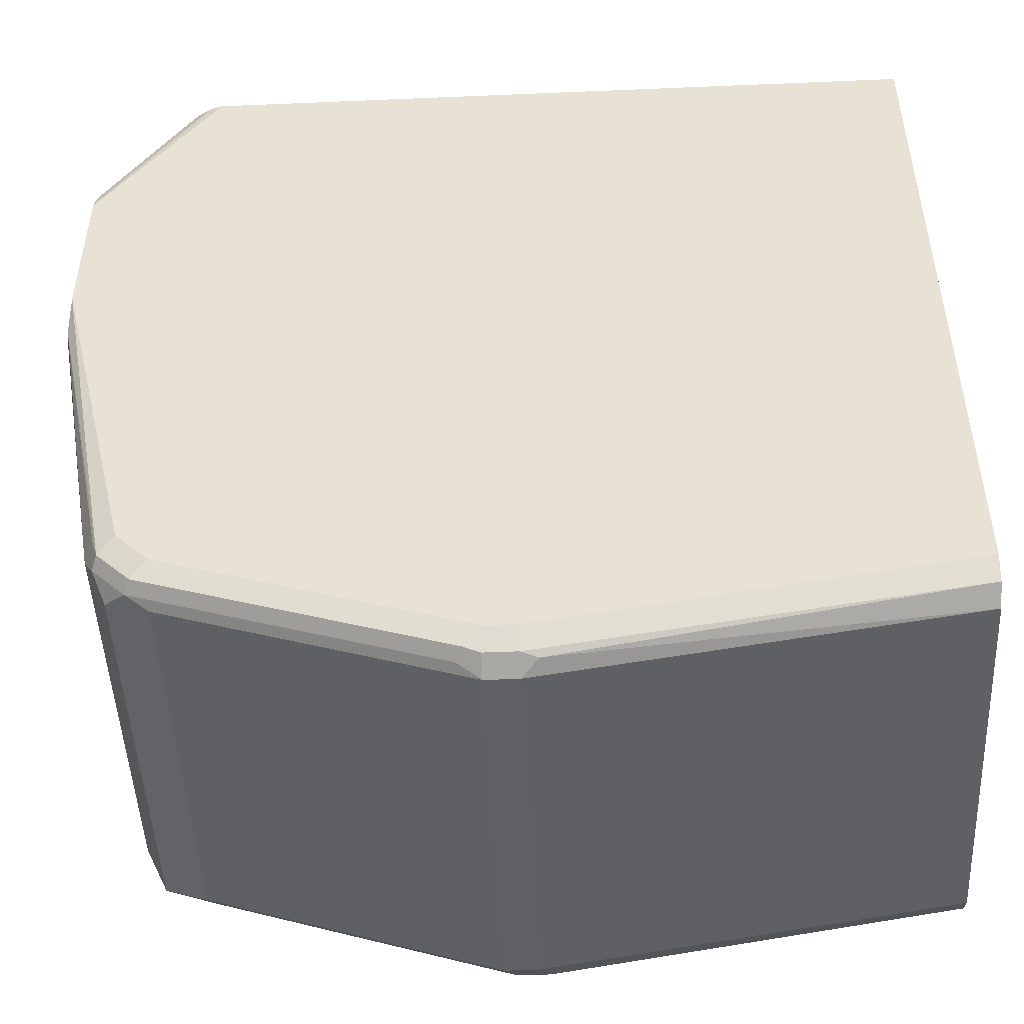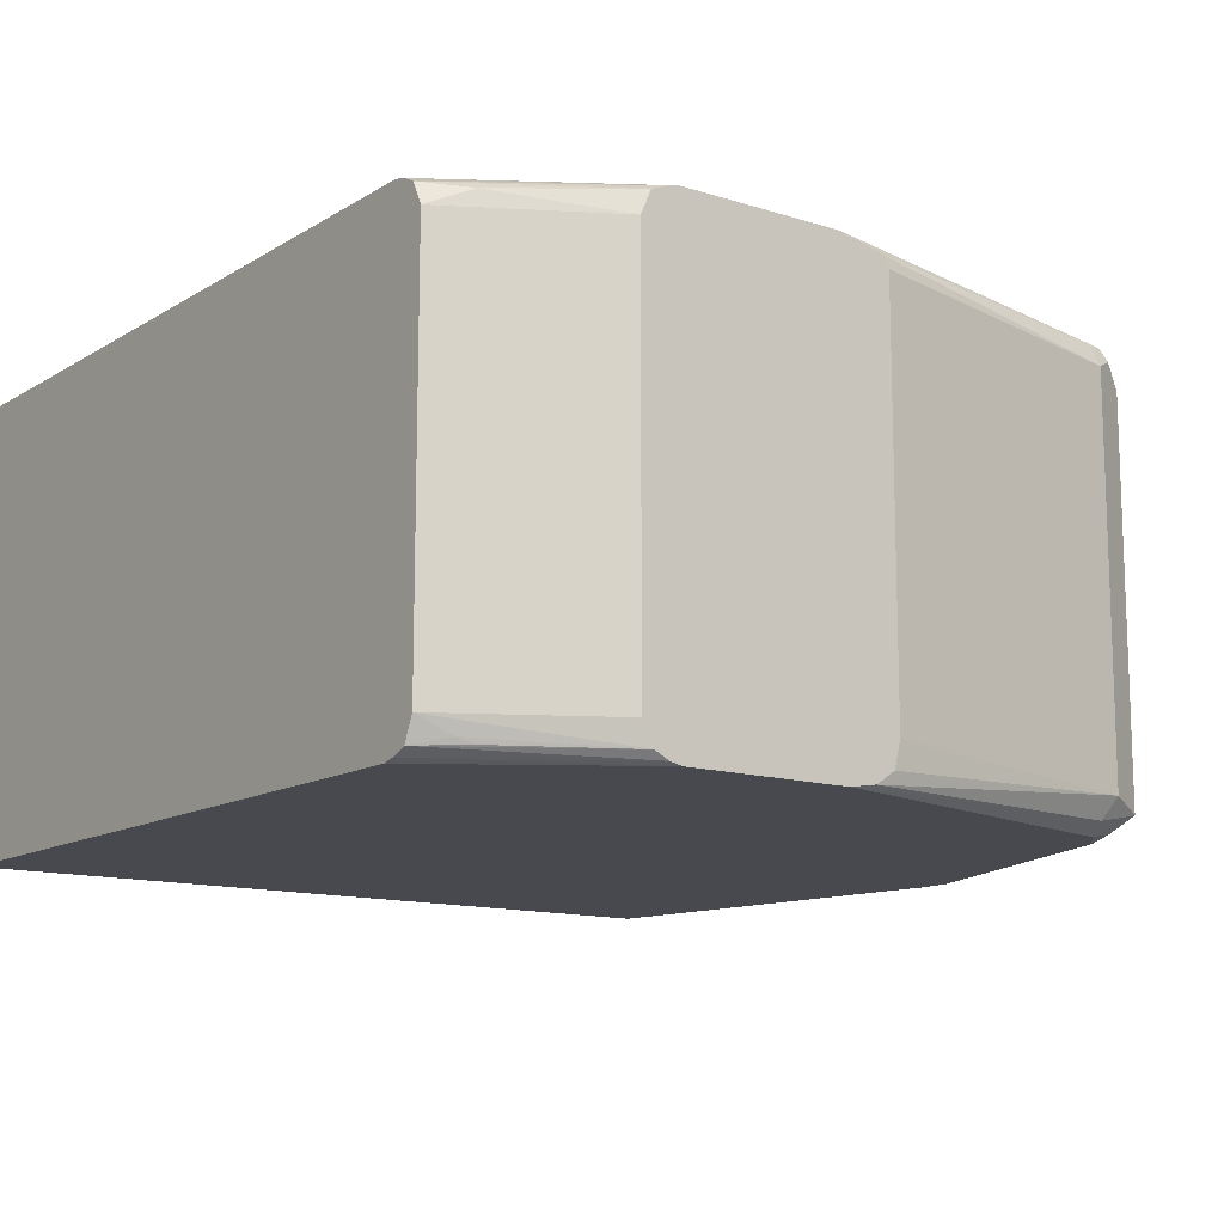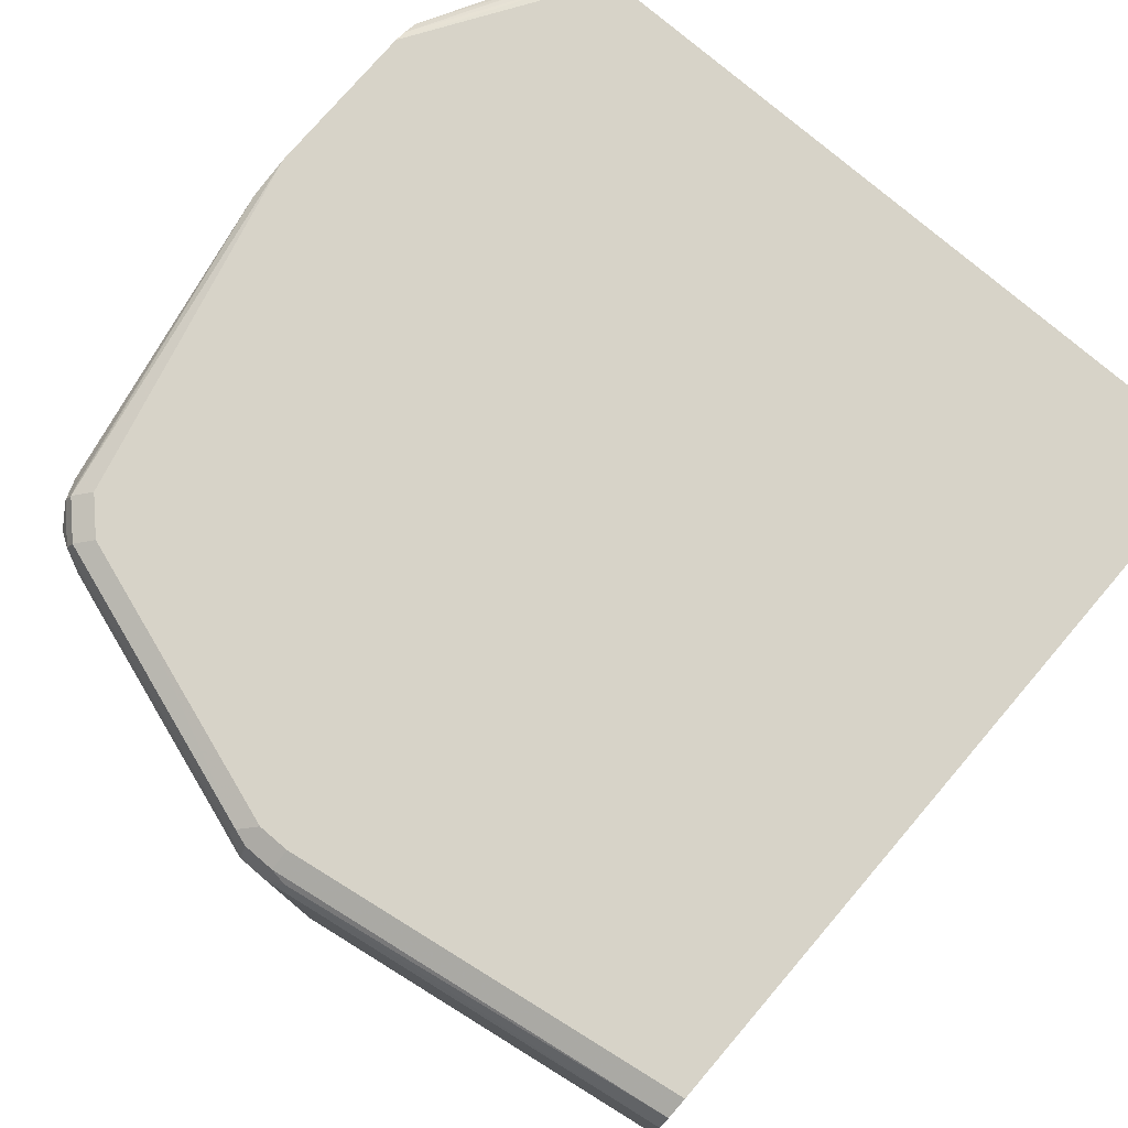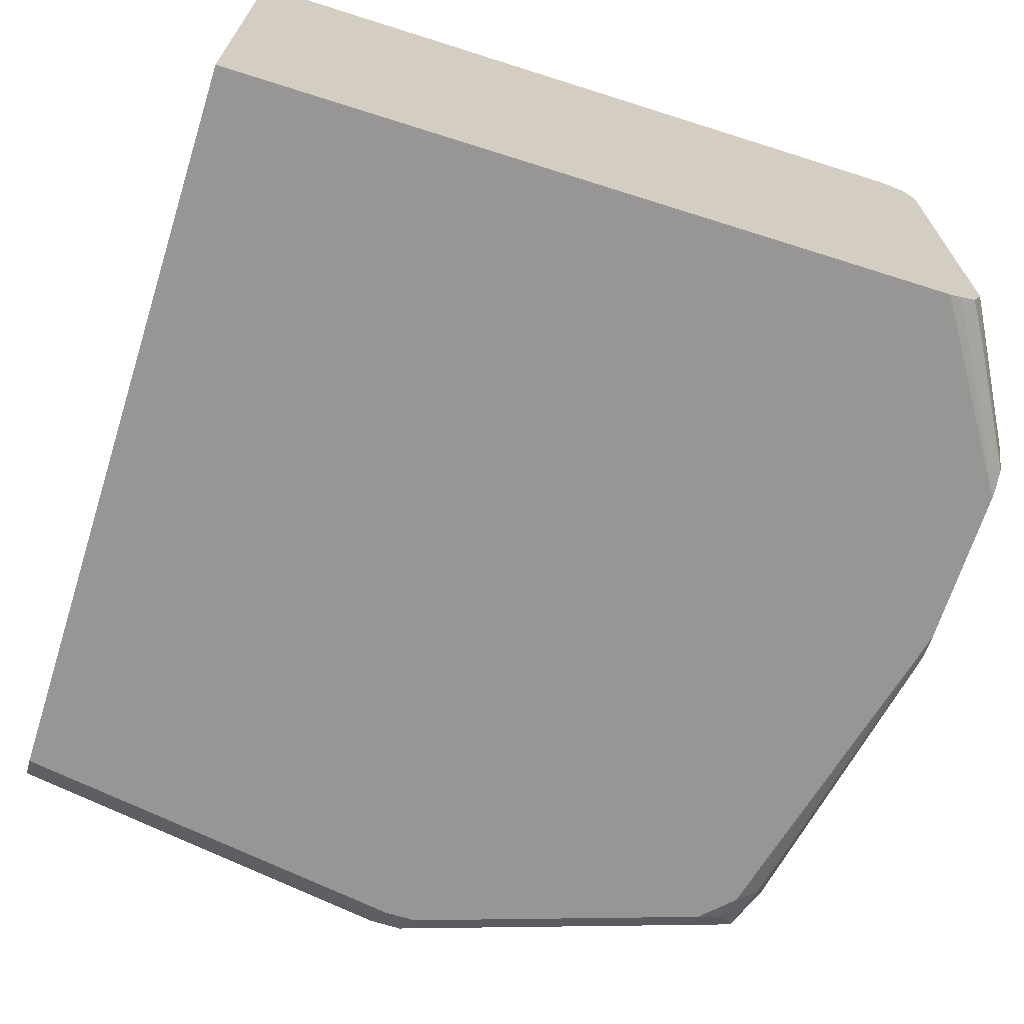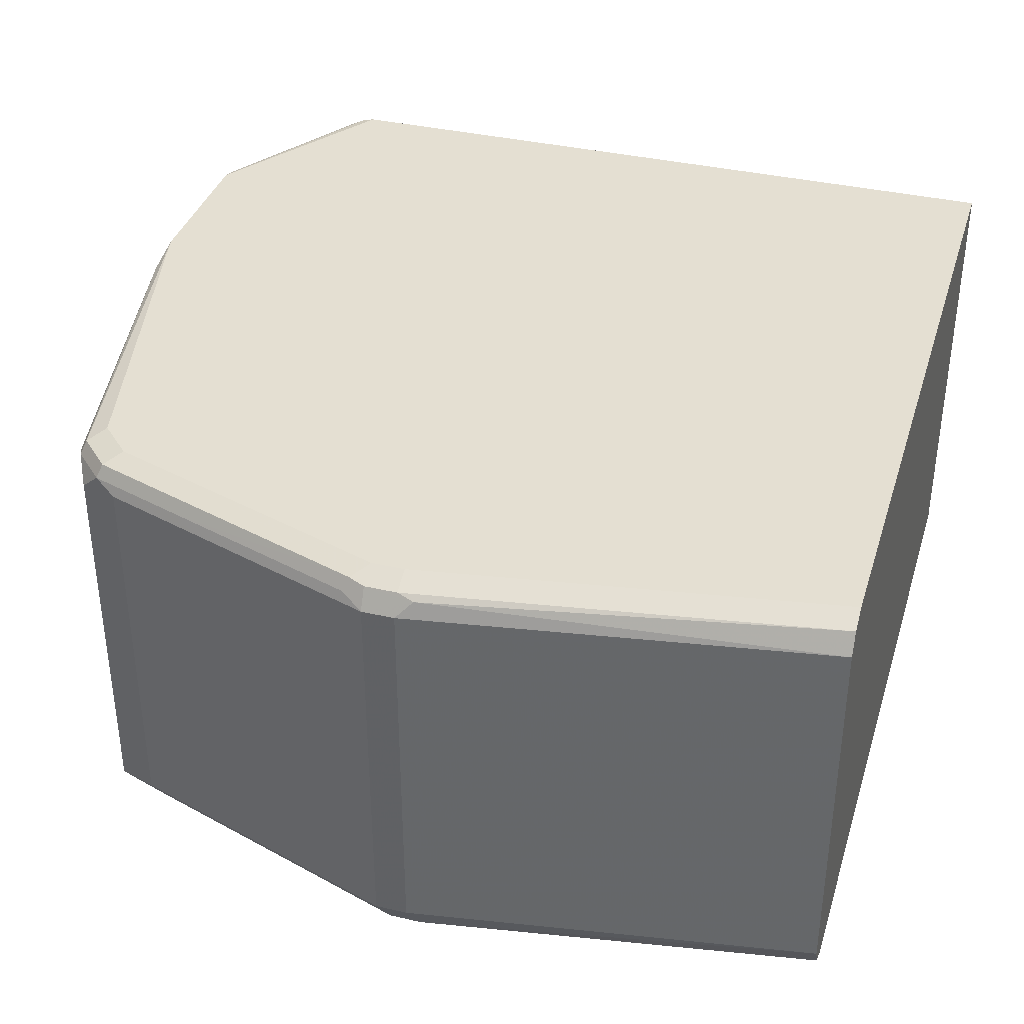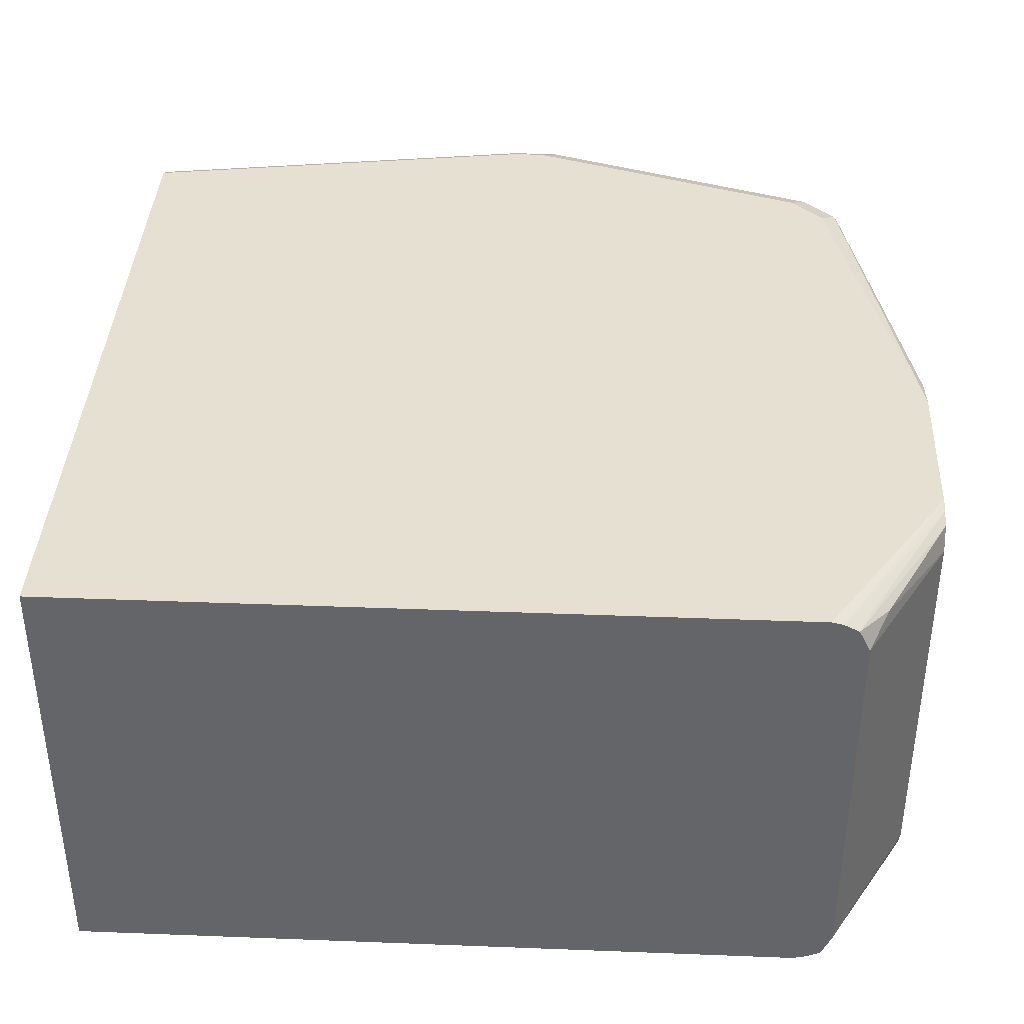
<metadata>
{"format":"obj","ext":"obj","renderer":"f3d","projection":"perspective","resolution":1024,"background":"white","views":[{"elev":-48.6,"azim":-177.3,"up":"+Z"},{"elev":-12.7,"azim":53.7,"up":"+Y"},{"elev":77.0,"azim":-139.4,"up":"+Y"},{"elev":-67.9,"azim":-17.6,"up":"+Y"},{"elev":37.0,"azim":-163.4,"up":"+Y"},{"elev":38.3,"azim":2.8,"up":"+Y"}]}
</metadata>
<code>
v 0.691 -0.1012 -0.3336
v 0.691 0.09532 -0.3336
v 0.691 -0.1155 -0.33
v 0.6612 -0.1072 -0.5004
v 0.691 0.1132 -0.3335
v 0.6612 0.1072 -0.5004
v 0.691 -0.1192 -0.3246
v 0.6552 -0.1191 -0.4944
v 0.6523 -0.1162 -0.5093
v 0.6493 -0.1132 -0.5242
v 0.6552 -0.1013 -0.5123
v 0.691 -0.1227 -0.3193
v 0.691 0.1199 -0.3276
v 0.6552 0.1132 -0.5123
v 0.6552 0.1191 -0.5004
v 0.6433 -0.1251 -0.5004
v 0.691 -0.1251 -0.3038
v 0.6344 -0.1162 -0.5272
v 0.6255 -0.1072 -0.5361
v 0.6374 -0.1013 -0.5302
v 0.6493 0.1013 -0.5242
v 0.6403 -0.1221 -0.5153
v 0.691 0.1251 -0.3038
v 0.6523 0.1206 -0.5093
v 0.6374 0.1132 -0.5302
v 0.6255 -0.1251 -0.5183
v 0.691 -0.1251 -0.2145
v 0.6195 -0.1191 -0.5302
v 0.4736 -0.1162 -0.5808
v 0.6255 0.1072 -0.5361
v 0.5719 -0.1072 -0.554
v 0.691 0.1251 -0.2145
v 0.6433 0.1251 -0.5004
v 0.6344 0.1206 -0.5272
v 0.5838 0.1132 -0.548
v 0.5719 -0.1251 -0.5361
v 0.691 -0.1236 -0.2078
v 0.6321 -0.1234 -0.1131
v 0.6255 -0.1251 -0.1131
v 0.4587 -0.1191 -0.5838
v 0.4646 -0.1072 -0.5897
v 0.5719 0.1072 -0.554
v 0.6255 0.1251 -0.1131
v 0.632 0.1236 -0.1131
v 0.691 0.1234 -0.2077
v 0.6255 0.1251 -0.5183
v 0.4736 0.1206 -0.5808
v 0.4765 0.1132 -0.5838
v 0.4646 -0.1251 -0.5719
v 0.691 -0.1196 -0.1998
v 0.6406 -0.1199 -0.1131
v 0.2209 -0.1251 -0.1131
v 0.4409 -0.1191 -0.5838
v 0.4468 -0.1072 -0.5897
v 0.4646 0.1072 -0.5897
v 0.2209 0.1251 -0.1131
v 0.64 0.1196 -0.1131
v 0.6456 0.1206 -0.1251
v 0.691 0.12 -0.1993
v 0.5719 0.1251 -0.5361
v 0.4646 0.1191 -0.5838
v 0.4646 0.1251 -0.5719
v 0.4468 -0.1251 -0.5719
v 0.691 -0.1072 -0.1936
v 0.6462 -0.1072 -0.1131
v 0.6523 -0.1162 -0.1296
v 0.6552 -0.1191 -0.137
v 0.2209 -0.1251 -0.5361
v 0.2209 -0.1218 -0.5426
v 0.2209 -0.1191 -0.548
v 0.2209 -0.1072 -0.554
v 0.4468 0.1072 -0.5897
v 0.4379 0.1162 -0.5853
v 0.2209 0.1251 -0.5361
v 0.6432 0.1133 -0.1131
v 0.6567 0.1162 -0.134
v 0.691 0.1072 -0.1936
v 0.4468 0.1191 -0.5838
v 0.4468 0.1251 -0.5719
v 0.6462 0.1072 -0.1131
v 0.2209 0.1072 -0.554
v 0.2209 0.1191 -0.548
f 38 57 44
f 38 75 57
f 40 49 63
f 38 44 43
f 38 43 56
f 38 56 52
f 38 52 39
f 41 72 55
f 40 53 54
f 40 54 41
f 41 54 72
f 45 57 59
f 44 57 58
f 44 58 45
f 38 80 75
f 45 58 57
f 40 63 53
f 38 65 80
f 31 55 42
f 37 51 38
f 26 36 40
f 47 48 55
f 26 40 28
f 27 37 38
f 27 38 39
f 29 40 41
f 29 41 31
f 31 41 55
f 32 43 44
f 32 44 45
f 34 47 60
f 34 60 46
f 35 42 55
f 35 55 48
f 35 48 47
f 36 49 40
f 37 50 51
f 38 51 65
f 47 55 61
f 59 76 77
f 47 62 60
f 55 73 61
f 57 75 76
f 57 76 59
f 61 78 79
f 61 79 62
f 61 73 78
f 64 77 80
f 55 72 73
f 64 80 65
f 73 81 82
f 73 82 78
f 74 79 78
f 74 78 82
f 75 80 76
f 76 80 77
f 25 47 34
f 72 81 73
f 54 81 72
f 54 71 81
f 53 71 54
f 50 64 65
f 50 65 66
f 50 66 67
f 50 67 51
f 51 67 66
f 51 66 65
f 52 56 74
f 52 74 82
f 52 82 81
f 52 81 71
f 52 71 70
f 52 70 69
f 52 69 68
f 53 63 68
f 53 68 69
f 53 69 70
f 53 70 71
f 47 61 62
f 25 35 47
f 10 21 14
f 25 30 42
f 4 9 10
f 4 10 11
f 4 11 14
f 4 14 6
f 4 7 12
f 4 12 8
f 5 6 13
f 3 7 4
f 6 14 15
f 8 16 9
f 8 12 17
f 8 17 16
f 9 16 22
f 9 22 10
f 10 18 19
f 10 19 20
f 6 15 13
f 2 6 5
f 1 6 2
f 1 4 6
f 25 42 35
f 1 2 5
f 1 5 13
f 1 13 23
f 1 23 32
f 1 32 45
f 1 45 59
f 1 59 77
f 1 77 64
f 1 64 50
f 1 50 37
f 1 37 27
f 1 27 17
f 1 17 12
f 1 12 7
f 1 7 3
f 1 3 4
f 10 20 25
f 10 25 21
f 4 8 9
f 10 14 11
f 18 29 31
f 18 31 19
f 19 30 25
f 19 25 20
f 19 31 42
f 19 42 30
f 23 24 33
f 18 40 29
f 23 33 46
f 23 60 62
f 23 62 79
f 23 79 74
f 23 74 56
f 23 56 43
f 23 43 32
f 24 46 33
f 23 46 60
f 18 28 40
f 24 34 46
f 16 36 26
f 18 26 28
f 10 22 26
f 10 26 18
f 13 15 24
f 13 24 23
f 14 24 15
f 14 25 34
f 14 34 24
f 14 21 25
f 16 17 27
f 16 27 39
f 16 39 52
f 16 52 68
f 16 68 63
f 16 63 49
f 16 49 36
f 16 26 22

</code>
